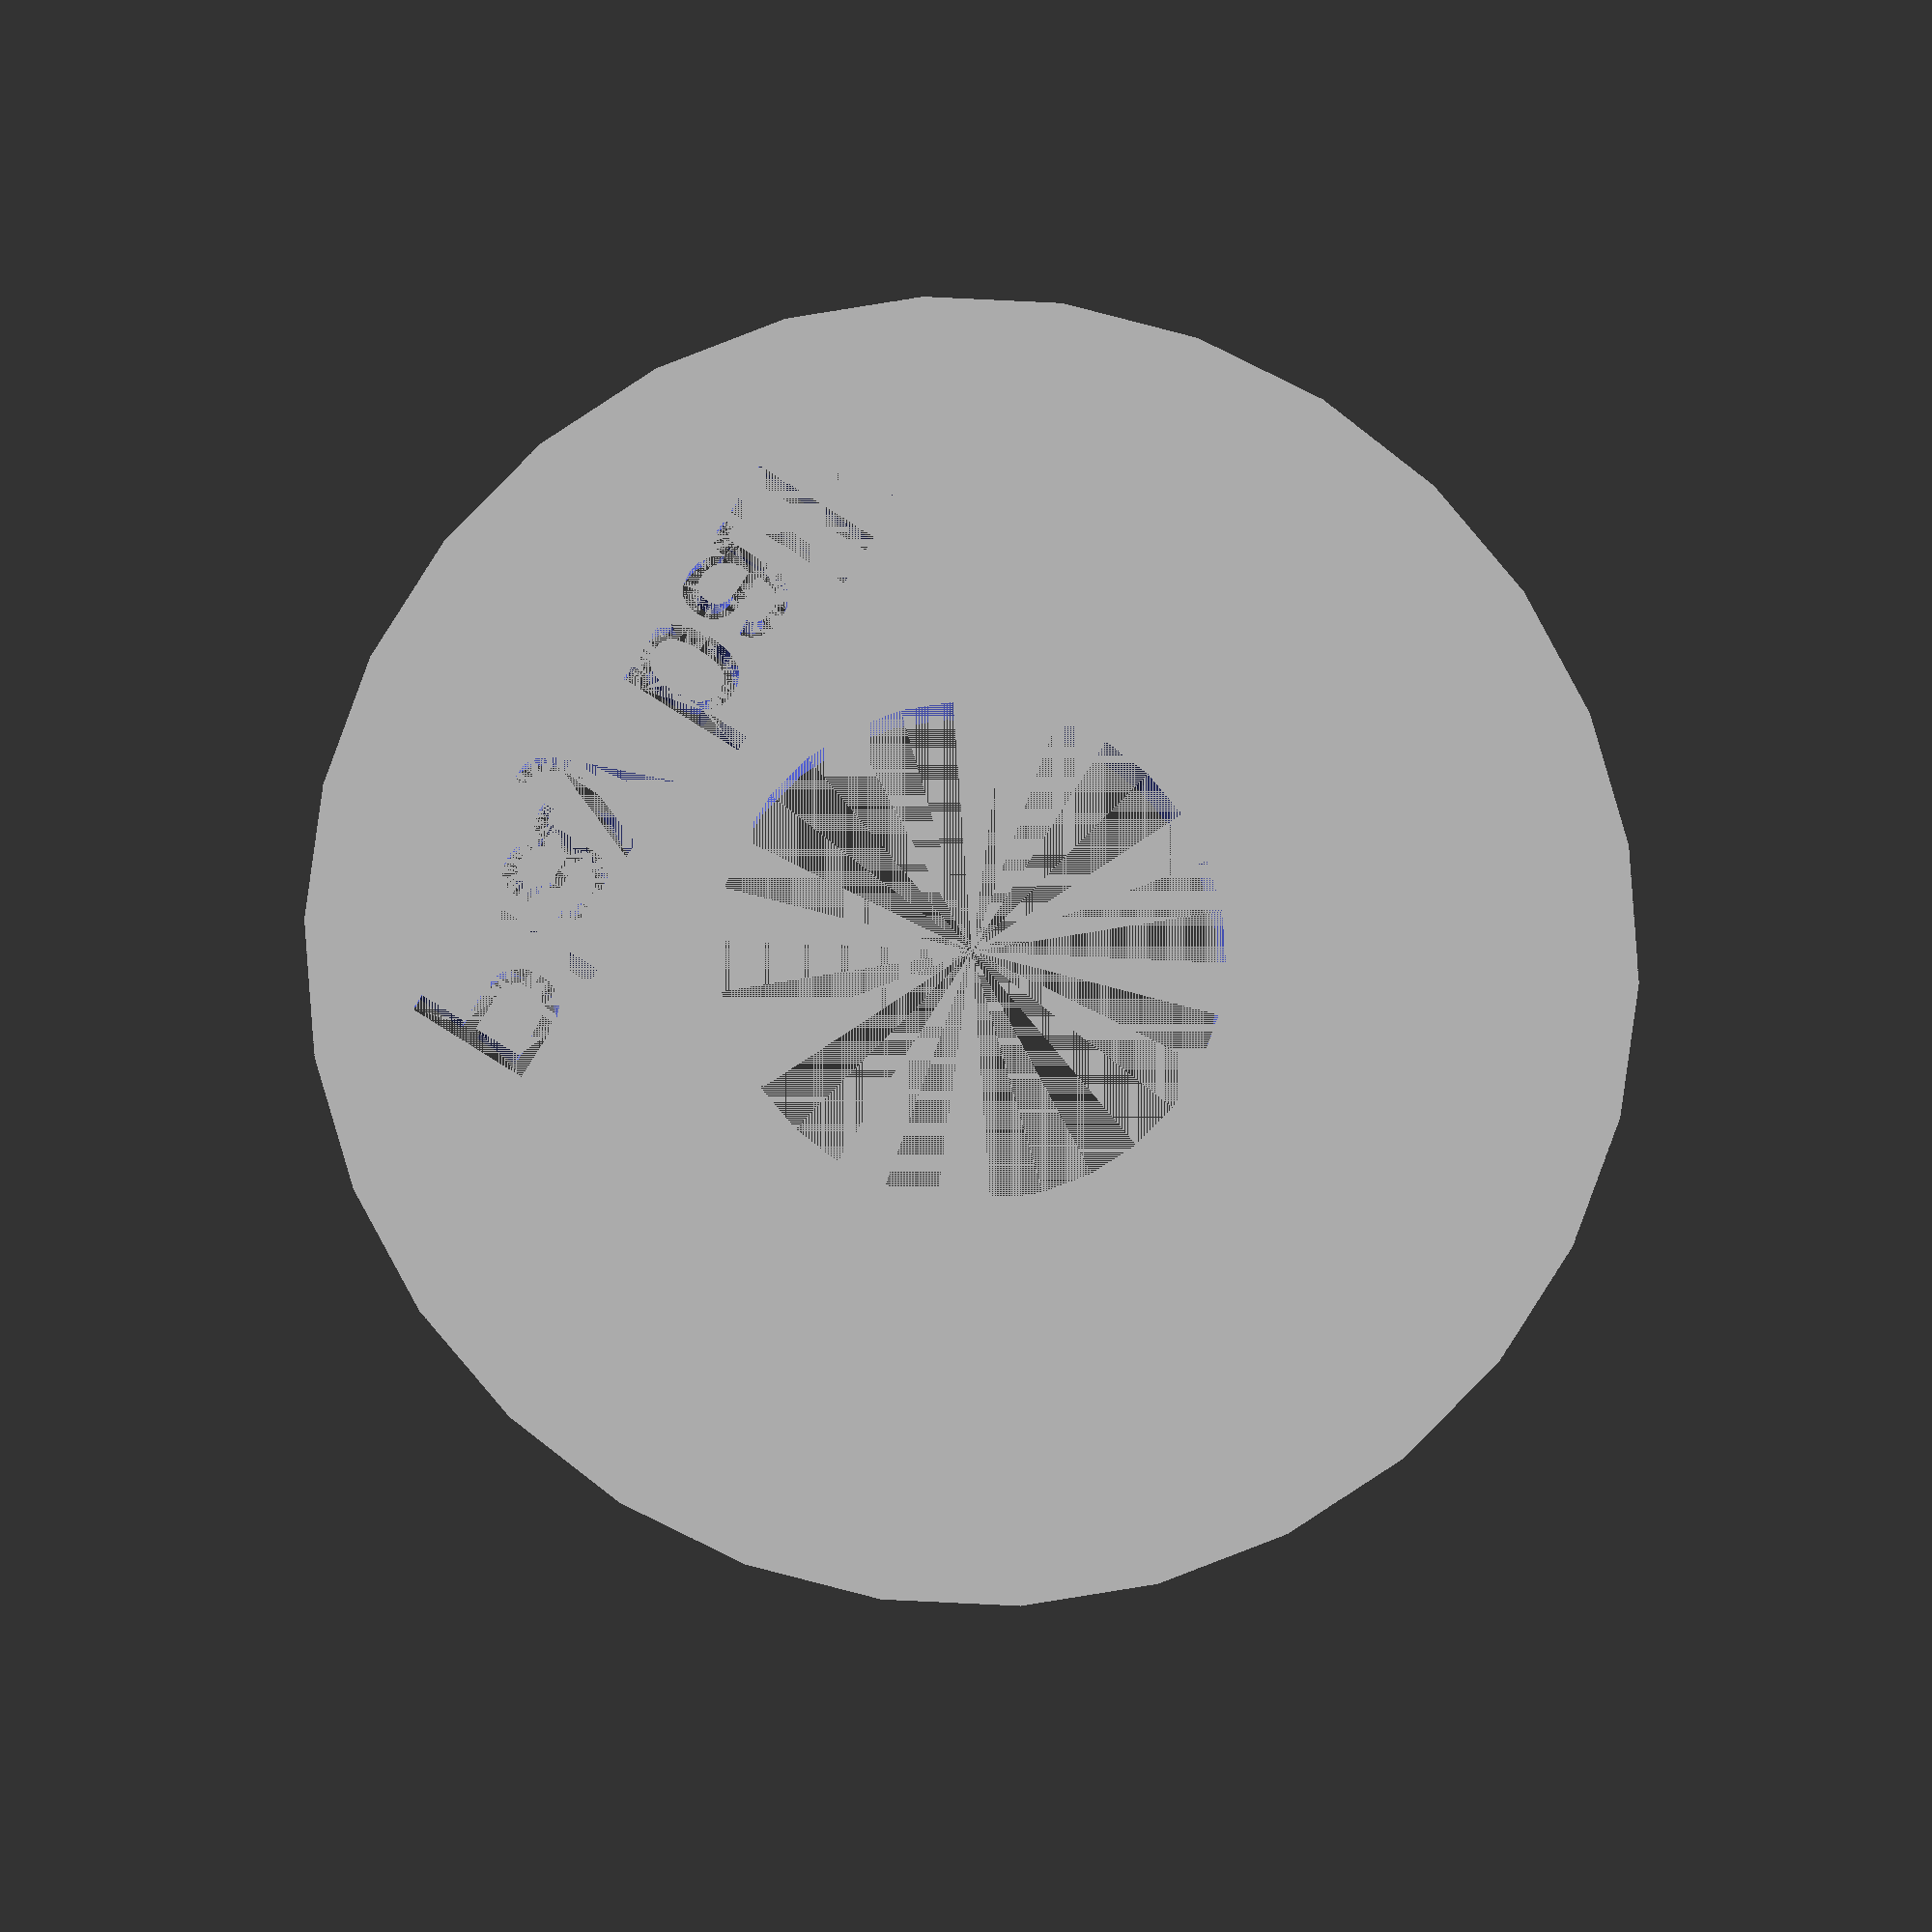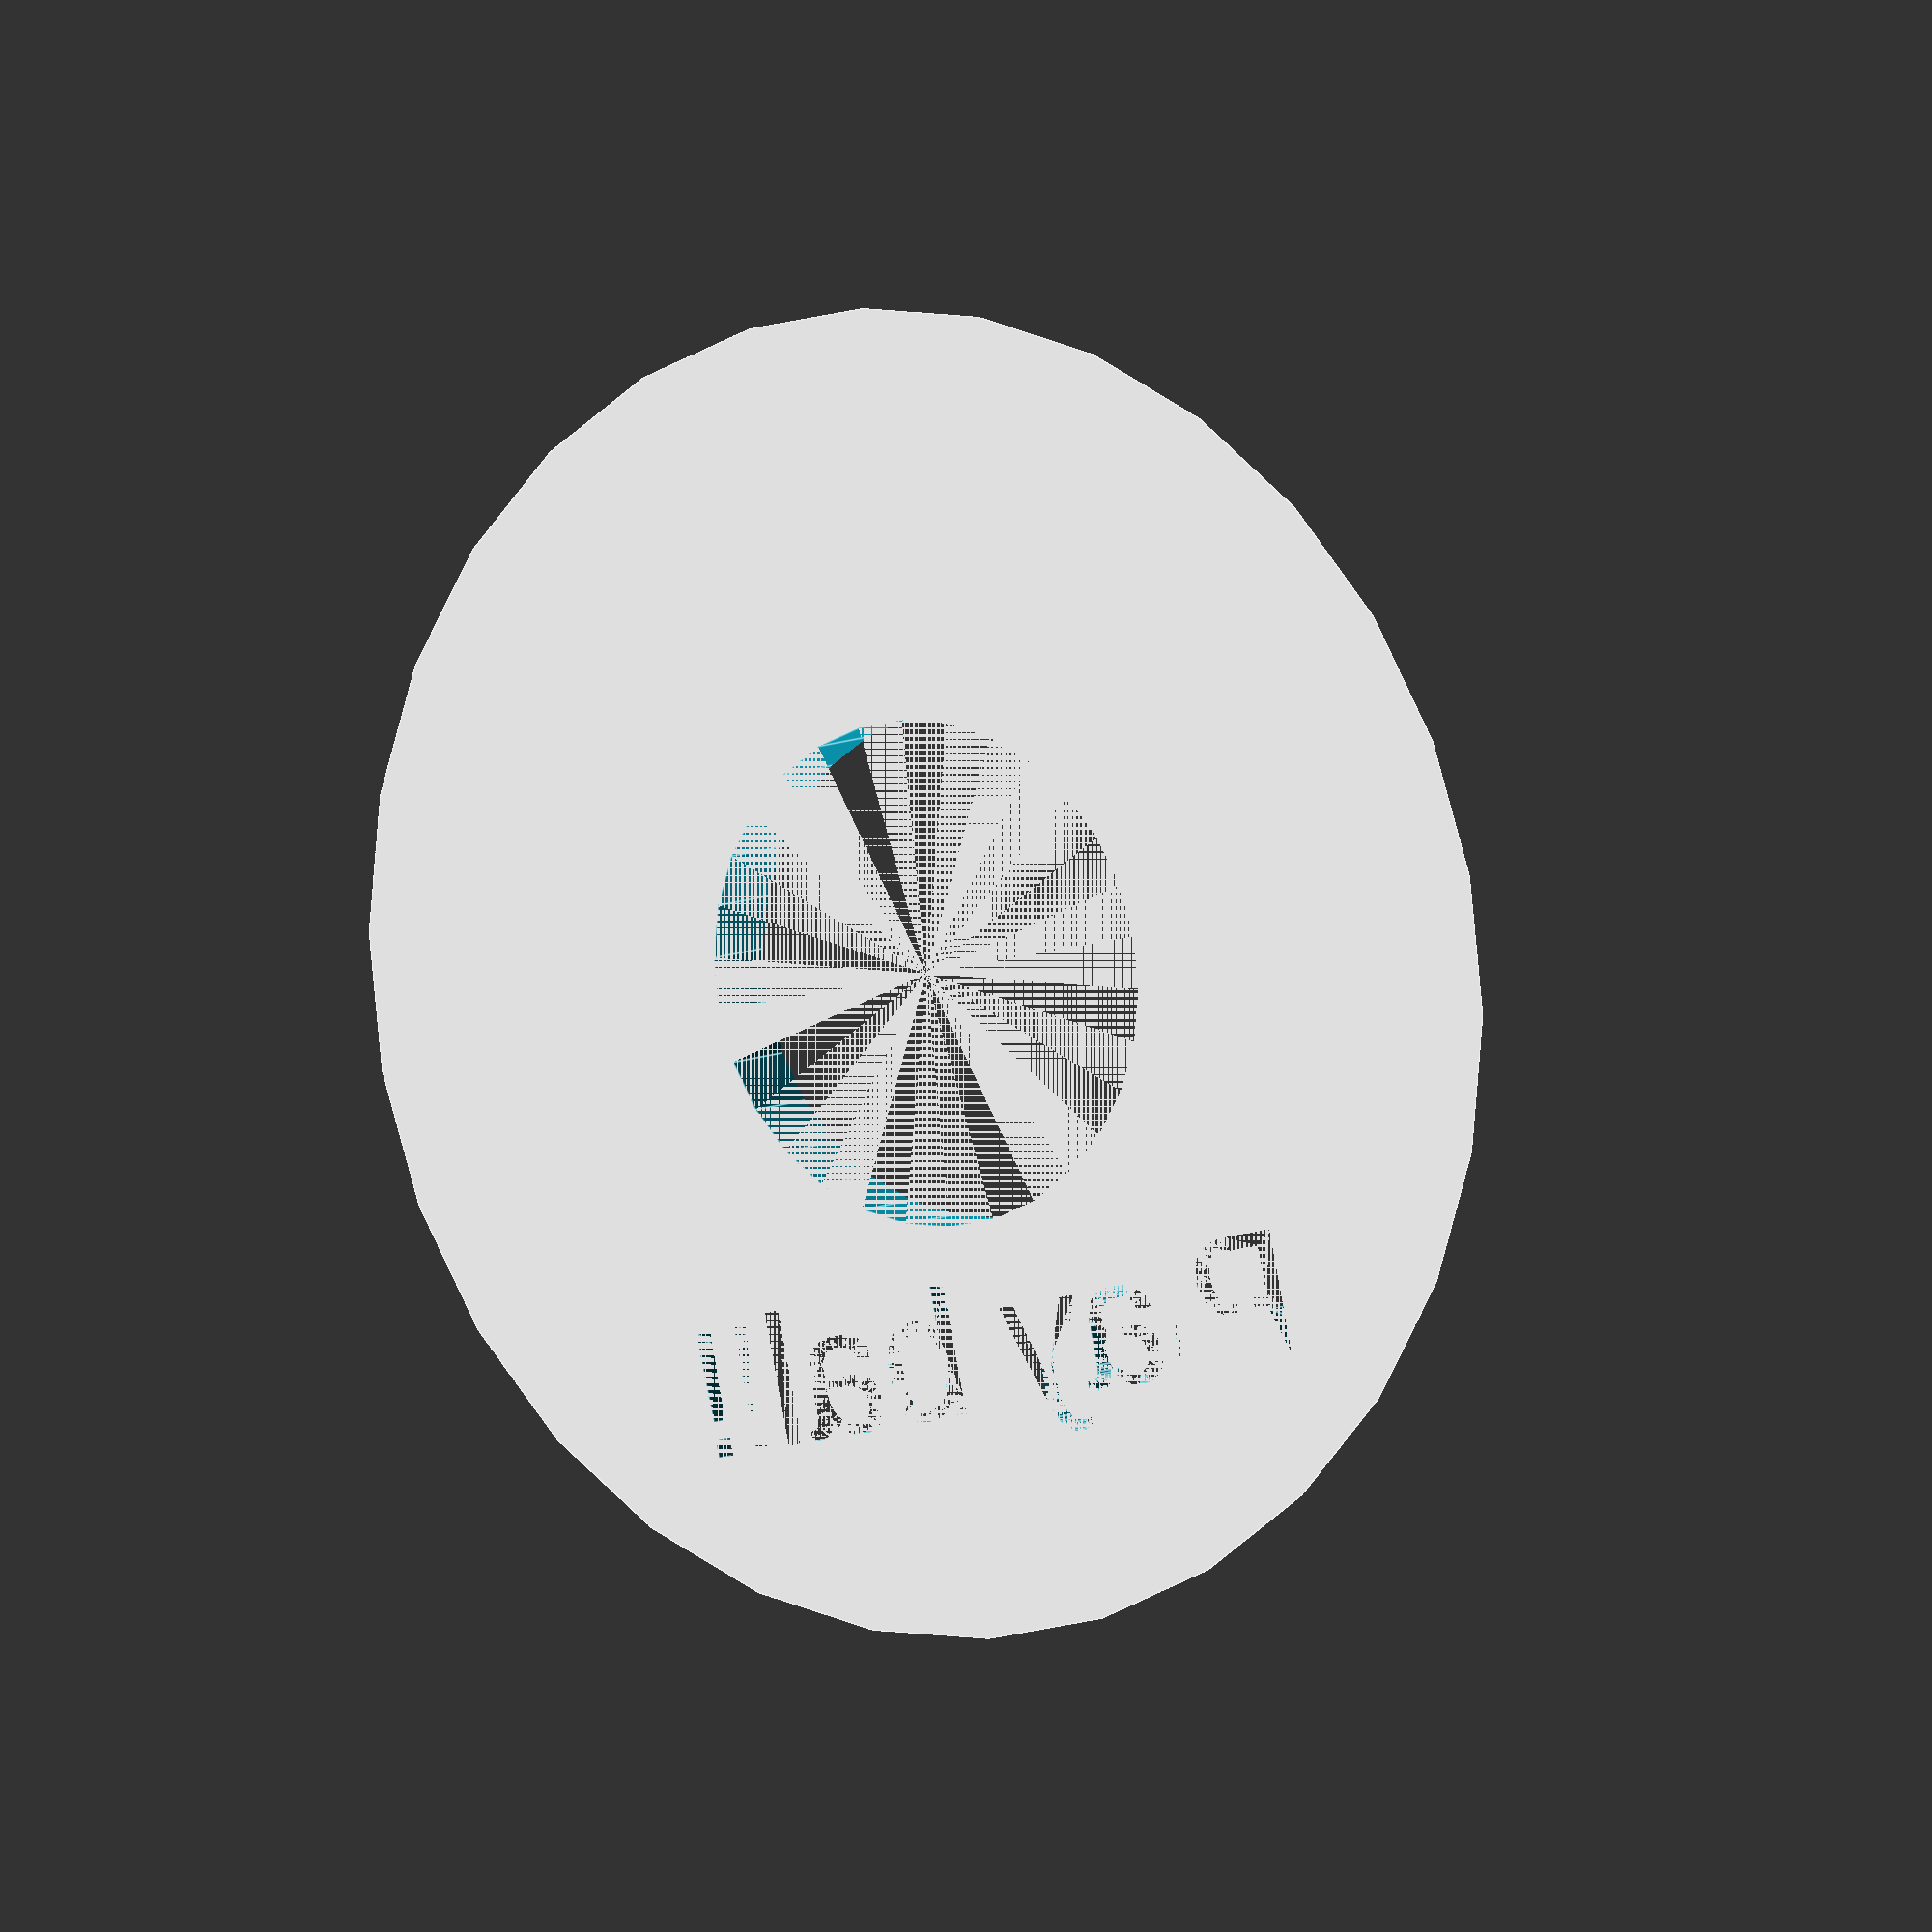
<openscad>
// Hole diameter (57.15mm is the standard 4.25" golf hole)
hole_diameter = 57.15;

// Base diameter
base_diameter = 150;

// Height
height = 10;

// label
label = "Play ball!";

// Text size
text_size = 15;

// Font:
font = "Liberation Sans";

// Text height adjustment (positive moves up, negative down)
height_adjust = 0;



// Math:
hole_radius = hole_diameter /2;
base_radius = base_diameter / 2;
cone_height = height / ((base_radius - hole_radius) / base_radius); 
text_center = -height_adjust + hole_radius + (base_radius-hole_radius) /3;


// Subtract hole & text from cone
difference() {
    // Draw cone
    cylinder(h = cone_height, r1 = base_radius, r2 = 0, center = true);

    // Subtract hole
    cylinder(h = cone_height, r1 = hole_radius, r2 = hole_radius, center = true);
    
    // Subtract label
    translate([0, -text_center, 0]) {
        linear_extrude(height = cone_height,center=true) {
            text(text = label, font = font, size = text_size, valign = "center", halign = "center");
        }
    }
}
</openscad>
<views>
elev=11.8 azim=238.2 roll=175.5 proj=o view=solid
elev=172.7 azim=192.5 roll=326.3 proj=o view=edges
</views>
